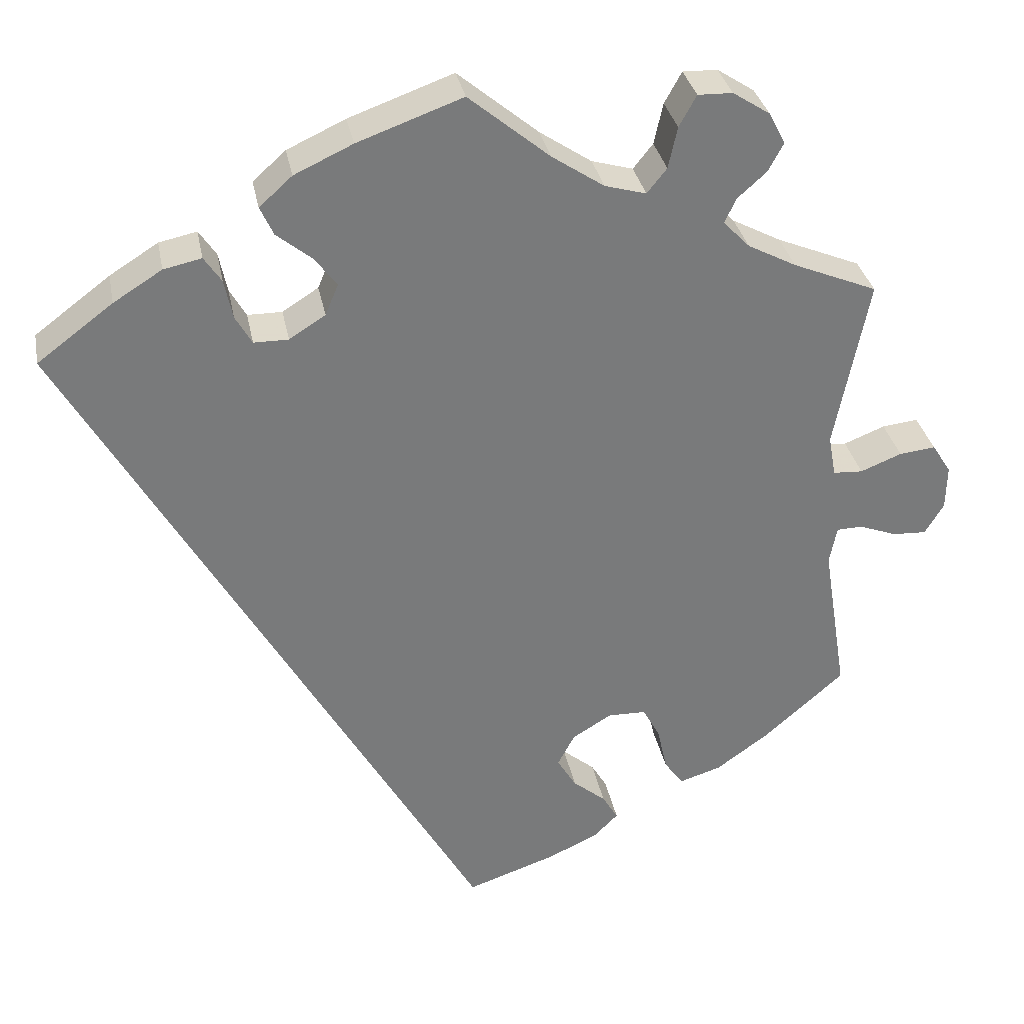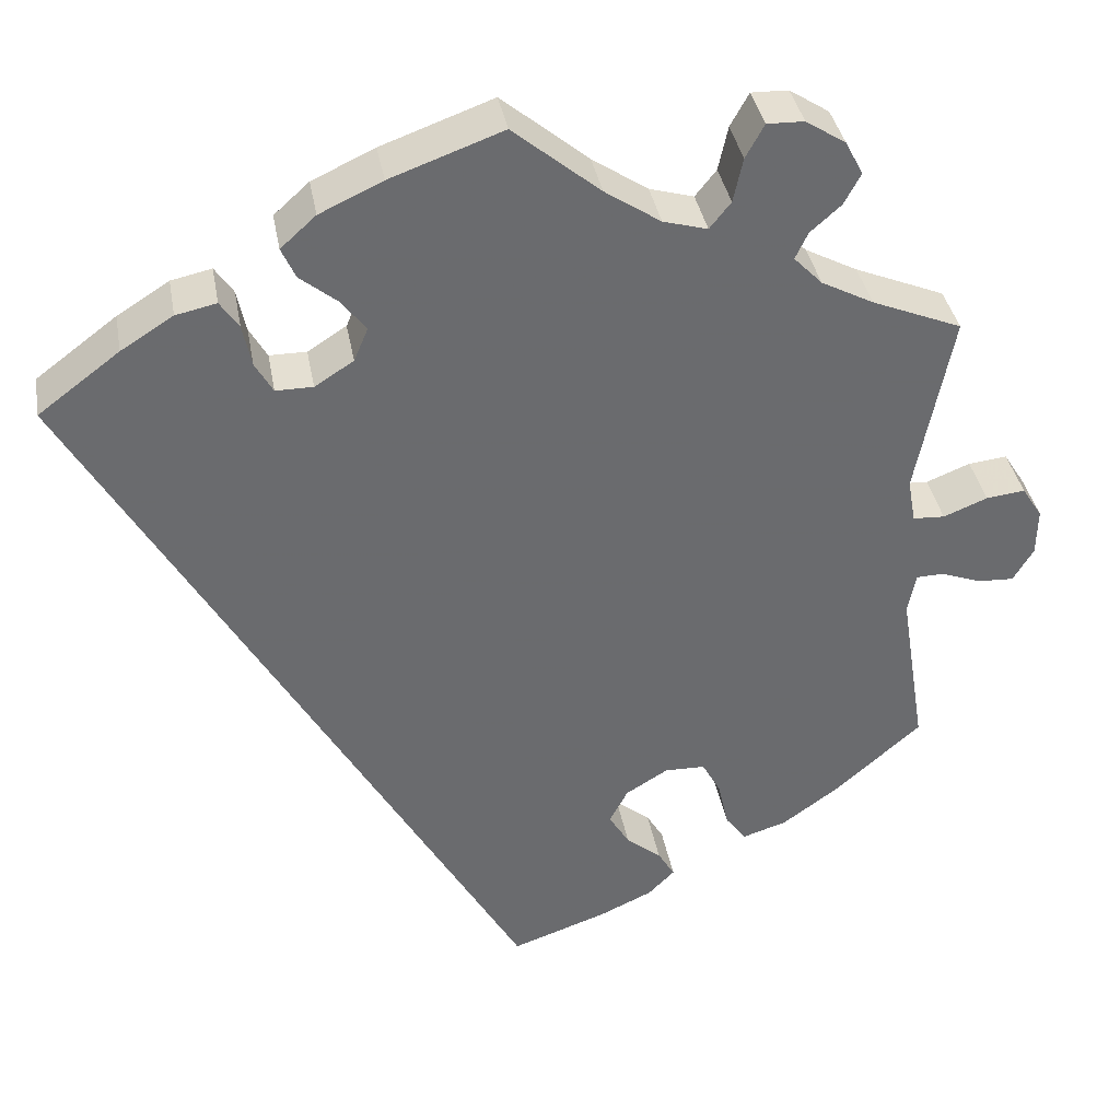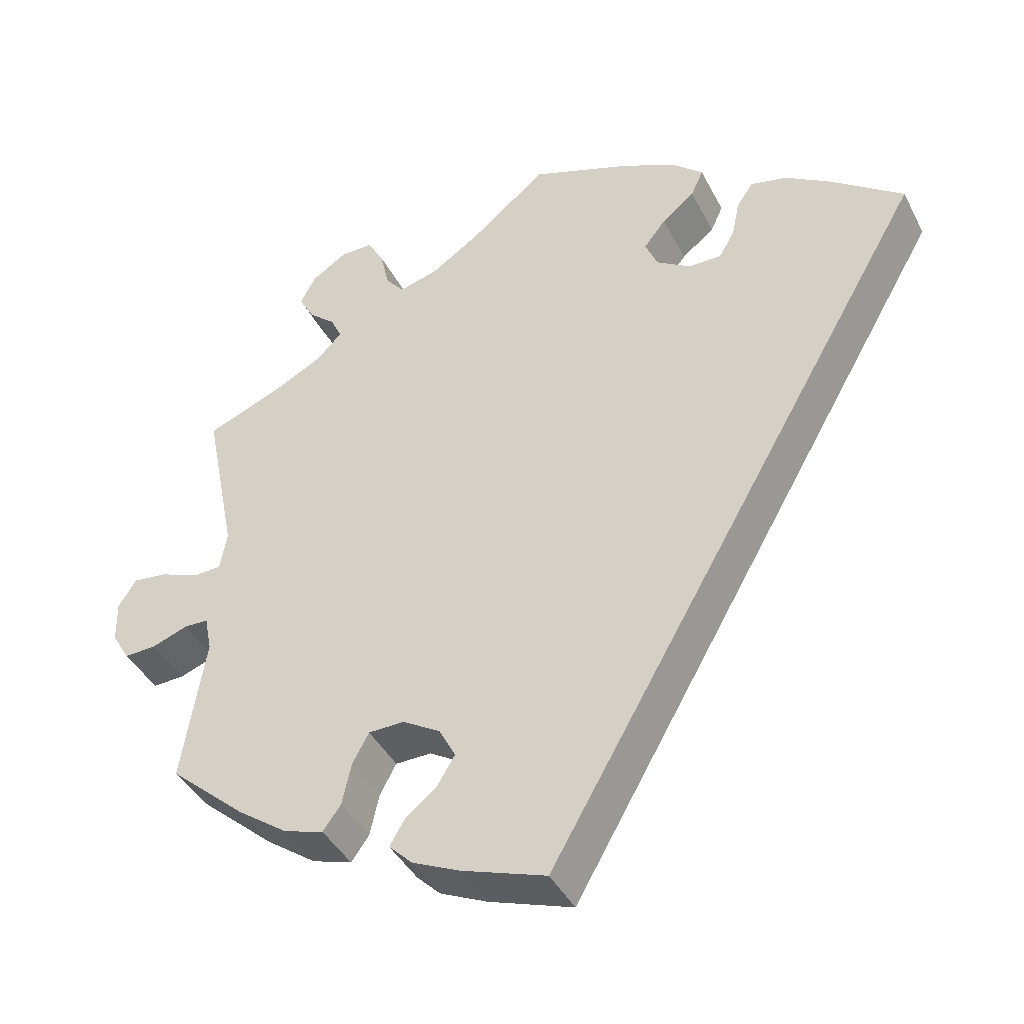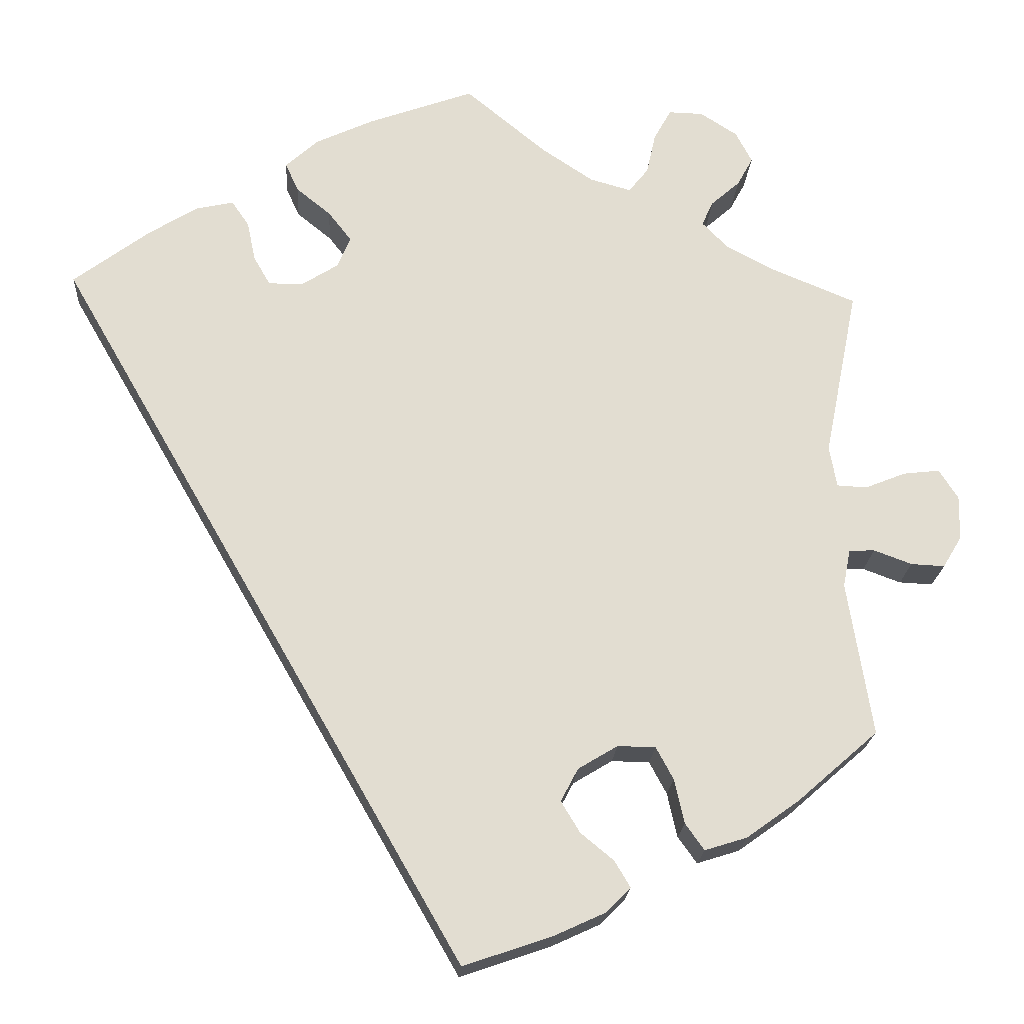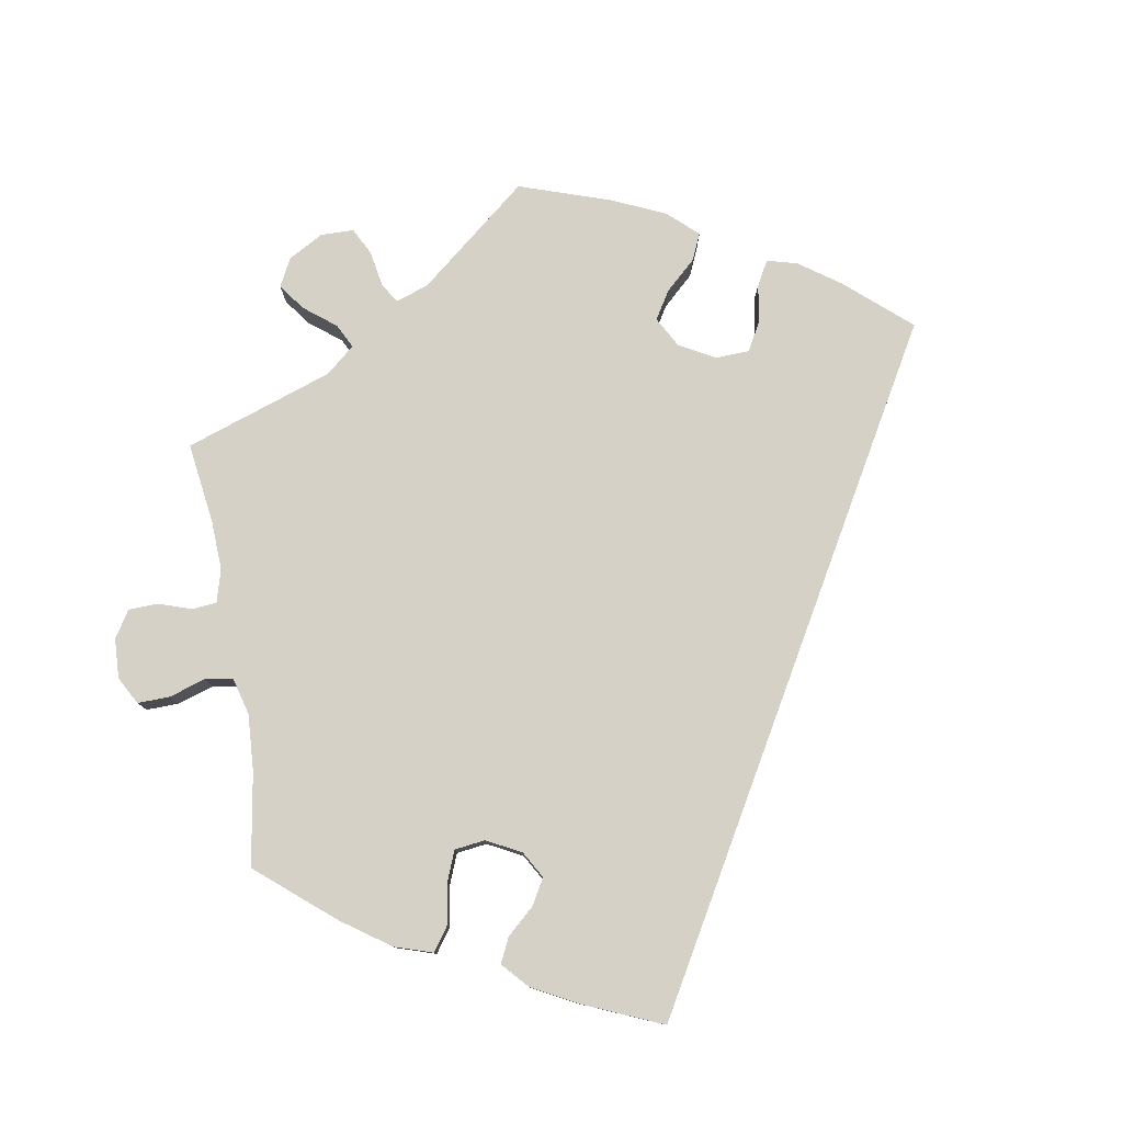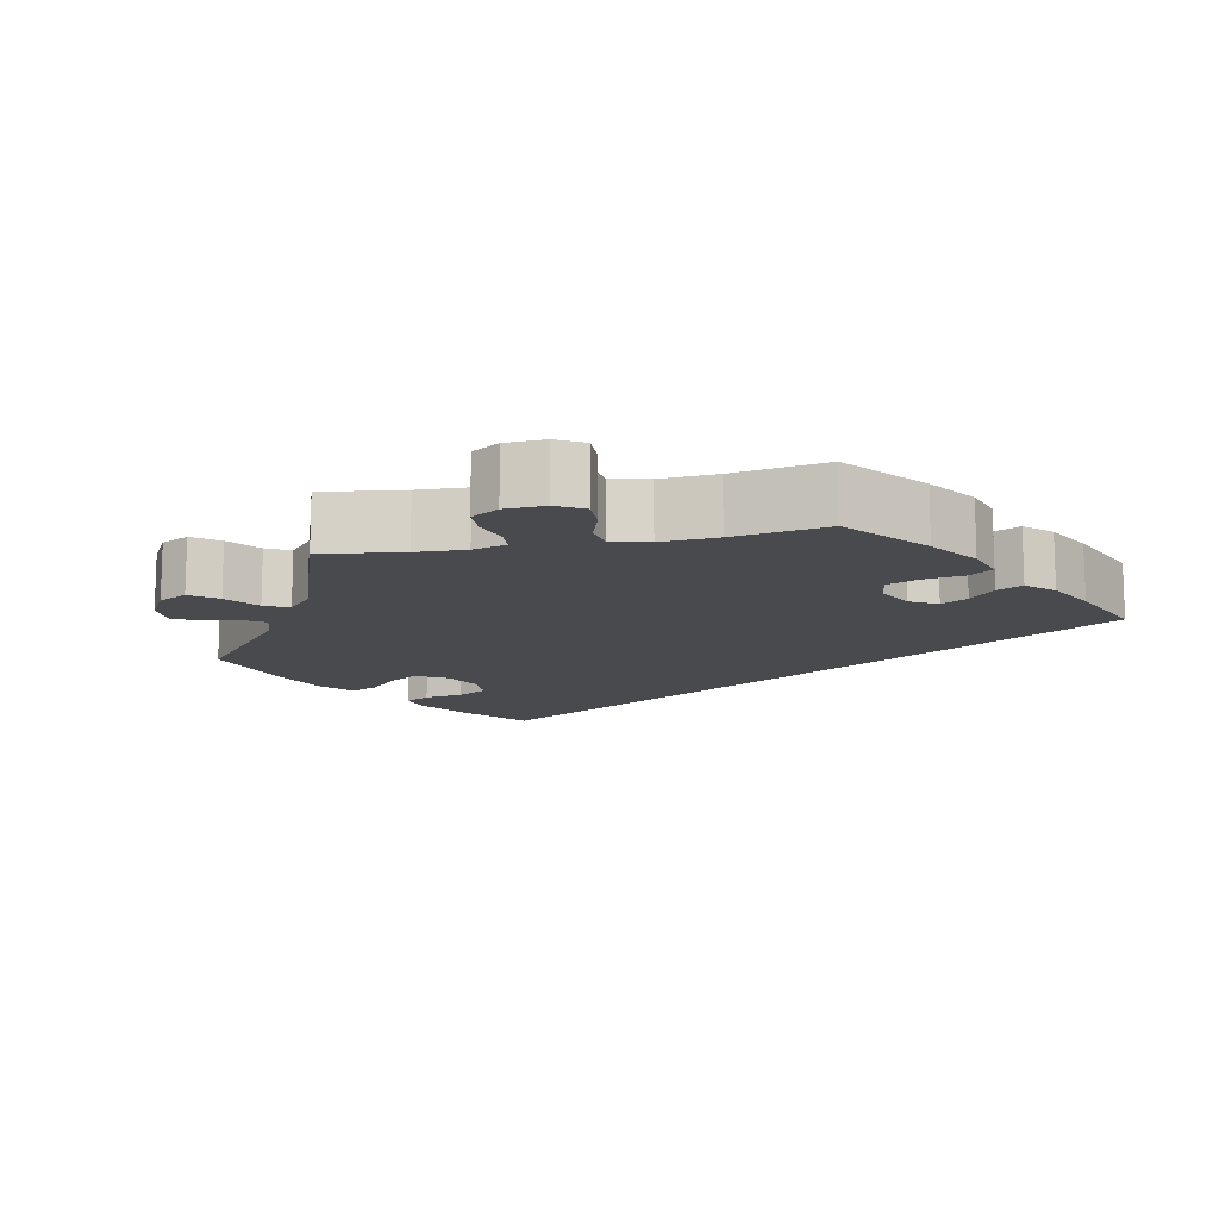
<metadata>
{"format":"obj","ext":"obj","renderer":"f3d","projection":"perspective","resolution":1024,"background":"white","views":[{"elev":32.4,"azim":169.2,"up":"+Z"},{"elev":37.1,"azim":169.9,"up":"+Z"},{"elev":-41.5,"azim":25.5,"up":"+Z"},{"elev":-20.7,"azim":176.5,"up":"+Z"},{"elev":79.0,"azim":50.2,"up":"+Y"},{"elev":-13.2,"azim":-18.5,"up":"+Y"}]}
</metadata>
<code>
v -0.398 0.07 0.331
v -0.339 0.07 0.362
v -0.307 0.07 0.395
v -0.321 0.07 0.425
v -0.356 0.07 0.456
v -0.375 0.07 0.491
v -0.355 0.07 0.529
v -0.31 0.07 0.558
v -0.268 0.07 0.559
v -0.247 0.07 0.521
v -0.236 0.07 0.471
v -0.212 0.07 0.441
v -0.162 0.07 0.455
v -0.099 0.07 0.497
v -0.001 0.07 0.578
v 0.126 0.07 0.532
v 0.197 0.07 0.499
v 0.237 0.07 0.463
v 0.221 0.07 0.428
v 0.179 0.07 0.394
v 0.151 0.07 0.358
v 0.167 0.07 0.32
v 0.211 0.07 0.292
v 0.253 0.07 0.292
v 0.273 0.07 0.327
v 0.283 0.07 0.375
v 0.304 0.07 0.406
v 0.35 0.07 0.396
v 0.409 0.07 0.359
v 0.501 0.07 0.29
v 0.001 0.07 -0.578
v -0.107 0.07 -0.541
v -0.168 0.07 -0.513
v -0.198 0.07 -0.483
v -0.179 0.07 -0.451
v -0.139 0.07 -0.418
v -0.116 0.07 -0.38
v -0.137 0.07 -0.34
v -0.185 0.07 -0.311
v -0.231 0.07 -0.312
v -0.252 0.07 -0.351
v -0.264 0.07 -0.405
v -0.287 0.07 -0.437
v -0.338 0.07 -0.421
v -0.402 0.07 -0.375
v -0.5 0.07 -0.289
v -0.47 0.07 -0.101
v -0.479 0.07 -0.055
v -0.51 0.07 -0.054
v -0.556 0.07 -0.071
v -0.597 0.07 -0.073
v -0.62 0.07 -0.035
v -0.621 0.07 0.019
v -0.598 0.07 0.055
v -0.554 0.07 0.05
v -0.504 0.07 0.03
v -0.468 0.07 0.032
v -0.459 0.07 0.082
v -0.5 0.07 0.289
v -0.398 0 0.331
v -0.339 0 0.362
v -0.307 0 0.395
v -0.321 0 0.425
v -0.356 0 0.456
v -0.375 0 0.491
v -0.355 0 0.529
v -0.31 0 0.558
v -0.268 0 0.559
v -0.247 0 0.521
v -0.236 0 0.471
v -0.212 0 0.441
v -0.162 0 0.455
v -0.099 0 0.497
v -0.001 0 0.578
v 0.126 0 0.532
v 0.197 0 0.499
v 0.237 0 0.463
v 0.221 0 0.428
v 0.179 0 0.394
v 0.151 0 0.358
v 0.167 0 0.32
v 0.211 0 0.292
v 0.253 0 0.292
v 0.273 0 0.327
v 0.283 0 0.375
v 0.304 0 0.406
v 0.35 0 0.396
v 0.409 0 0.359
v 0.501 0 0.29
v 0.001 0 -0.578
v -0.107 0 -0.541
v -0.168 0 -0.513
v -0.198 0 -0.483
v -0.179 0 -0.451
v -0.139 0 -0.418
v -0.116 0 -0.38
v -0.137 0 -0.34
v -0.185 0 -0.311
v -0.231 0 -0.312
v -0.252 0 -0.351
v -0.264 0 -0.405
v -0.287 0 -0.437
v -0.338 0 -0.421
v -0.402 0 -0.375
v -0.5 0 -0.289
v -0.47 0 -0.101
v -0.479 0 -0.055
v -0.51 0 -0.054
v -0.556 0 -0.071
v -0.597 0 -0.073
v -0.62 0 -0.035
v -0.621 0 0.019
v -0.598 0 0.055
v -0.554 0 0.05
v -0.504 0 0.03
v -0.468 0 0.032
v -0.459 0 0.082
v -0.5 0 0.289
f 58 59 1
f 57 58 1 2
f 53 54 55 56
f 53 56 57
f 52 53 57
f 49 50 51 52
f 48 49 52 57
f 47 48 57 2
f 41 42 43 44
f 40 41 44 45
f 33 34 35 36
f 33 36 37
f 32 33 37
f 31 32 37
f 30 31 37 38
f 25 26 27 28
f 24 25 28 29
f 17 18 19 20
f 17 20 21
f 14 15 16 17
f 13 14 17 21
f 12 13 21 22
f 8 9 10 11
f 8 11 12
f 7 8 12
f 4 5 6 7
f 3 4 7 12
f 40 45 46 47
f 39 40 47 2
f 24 29 30 38
f 23 24 38 39
f 12 22 23 39
f 2 3 12 39
f 60 118 117
f 61 60 117 116
f 115 114 113 112
f 116 115 112
f 116 112 111
f 111 110 109 108
f 116 111 108 107
f 61 116 107 106
f 103 102 101 100
f 104 103 100 99
f 95 94 93 92
f 96 95 92
f 96 92 91
f 96 91 90
f 97 96 90 89
f 87 86 85 84
f 88 87 84 83
f 79 78 77 76
f 80 79 76
f 76 75 74 73
f 80 76 73 72
f 81 80 72 71
f 70 69 68 67
f 71 70 67
f 71 67 66
f 66 65 64 63
f 71 66 63 62
f 106 105 104 99
f 61 106 99 98
f 97 89 88 83
f 98 97 83 82
f 98 82 81 71
f 98 71 62 61
f 1 60 61 2
f 2 61 62 3
f 3 62 63 4
f 4 63 64 5
f 5 64 65 6
f 6 65 66 7
f 7 66 67 8
f 8 67 68 9
f 9 68 69 10
f 10 69 70 11
f 11 70 71 12
f 12 71 72 13
f 13 72 73 14
f 14 73 74 15
f 15 74 75 16
f 16 75 76 17
f 17 76 77 18
f 18 77 78 19
f 19 78 79 20
f 20 79 80 21
f 21 80 81 22
f 22 81 82 23
f 23 82 83 24
f 24 83 84 25
f 25 84 85 26
f 26 85 86 27
f 27 86 87 28
f 28 87 88 29
f 29 88 89 30
f 30 89 90 31
f 31 90 91 32
f 32 91 92 33
f 33 92 93 34
f 34 93 94 35
f 35 94 95 36
f 36 95 96 37
f 37 96 97 38
f 38 97 98 39
f 39 98 99 40
f 40 99 100 41
f 41 100 101 42
f 42 101 102 43
f 43 102 103 44
f 44 103 104 45
f 45 104 105 46
f 46 105 106 47
f 47 106 107 48
f 48 107 108 49
f 49 108 109 50
f 50 109 110 51
f 51 110 111 52
f 52 111 112 53
f 53 112 113 54
f 54 113 114 55
f 55 114 115 56
f 56 115 116 57
f 57 116 117 58
f 58 117 118 59
f 59 118 60 1

</code>
